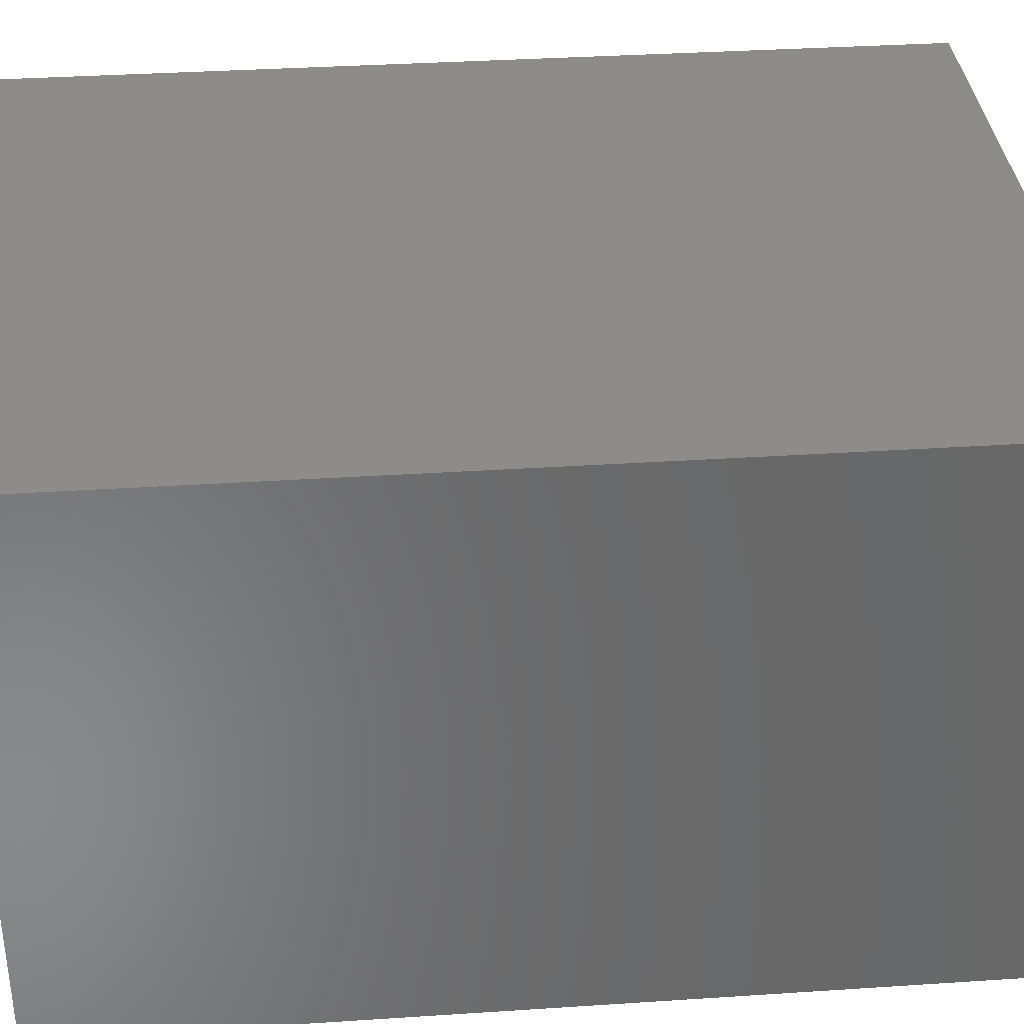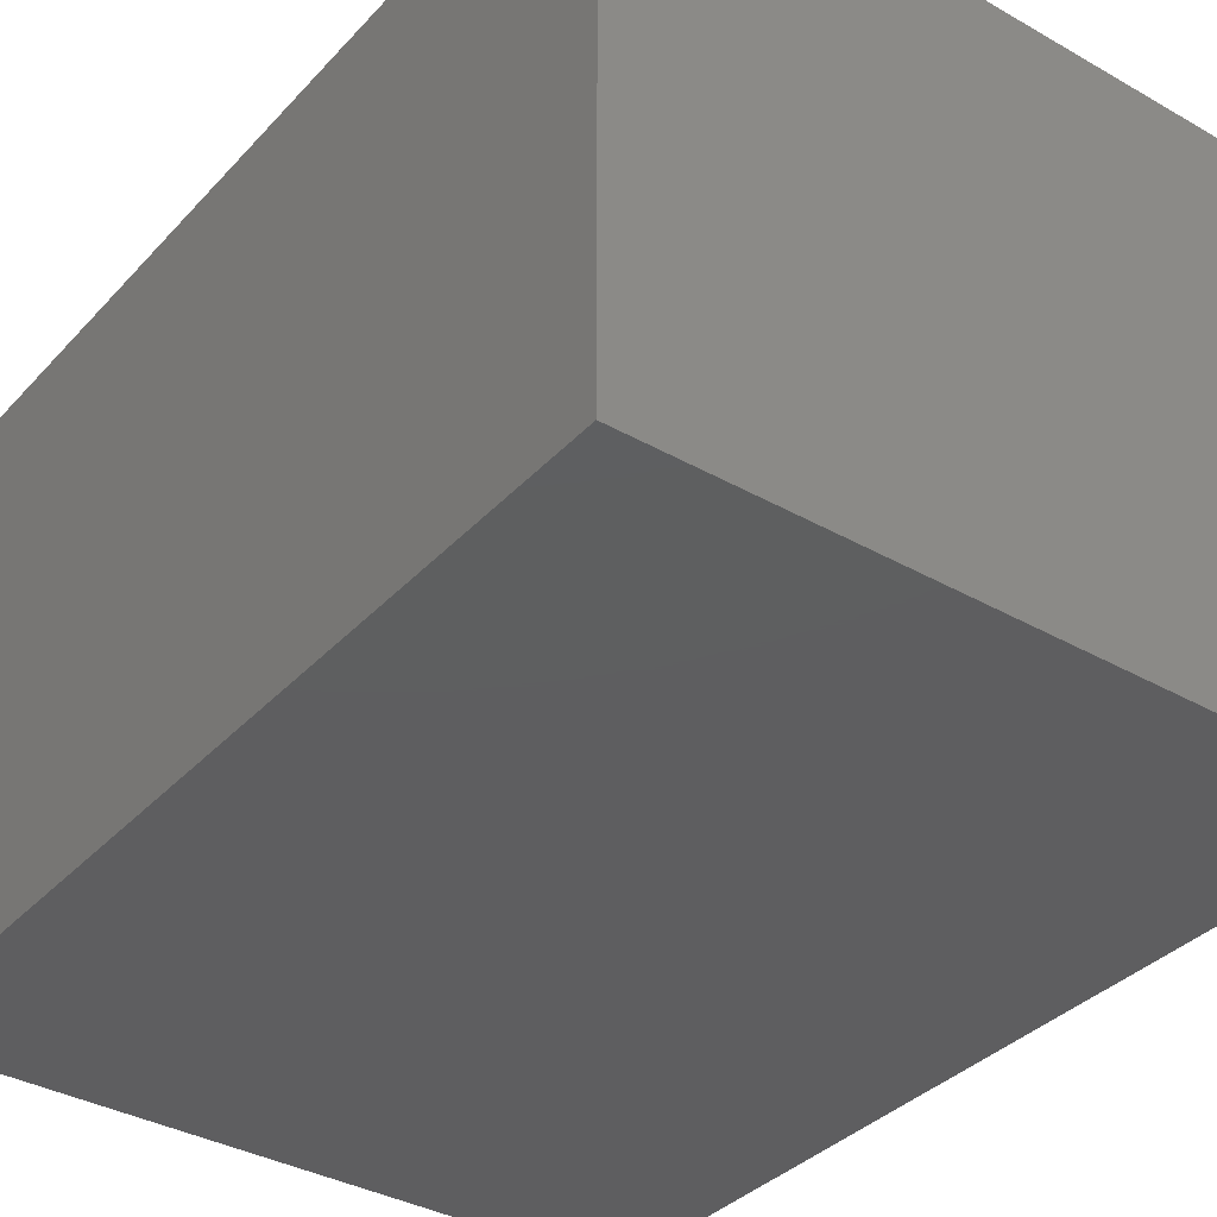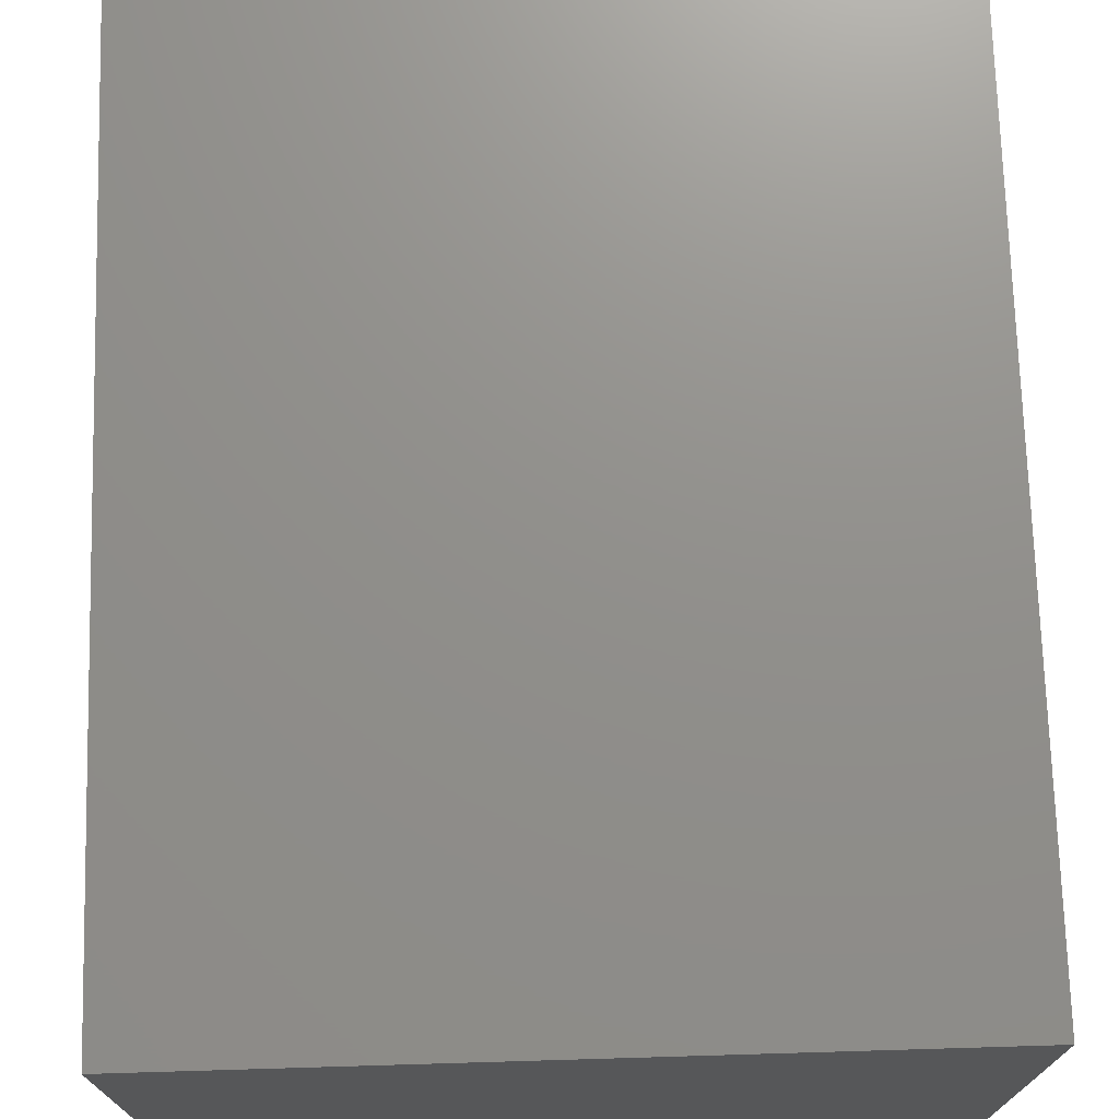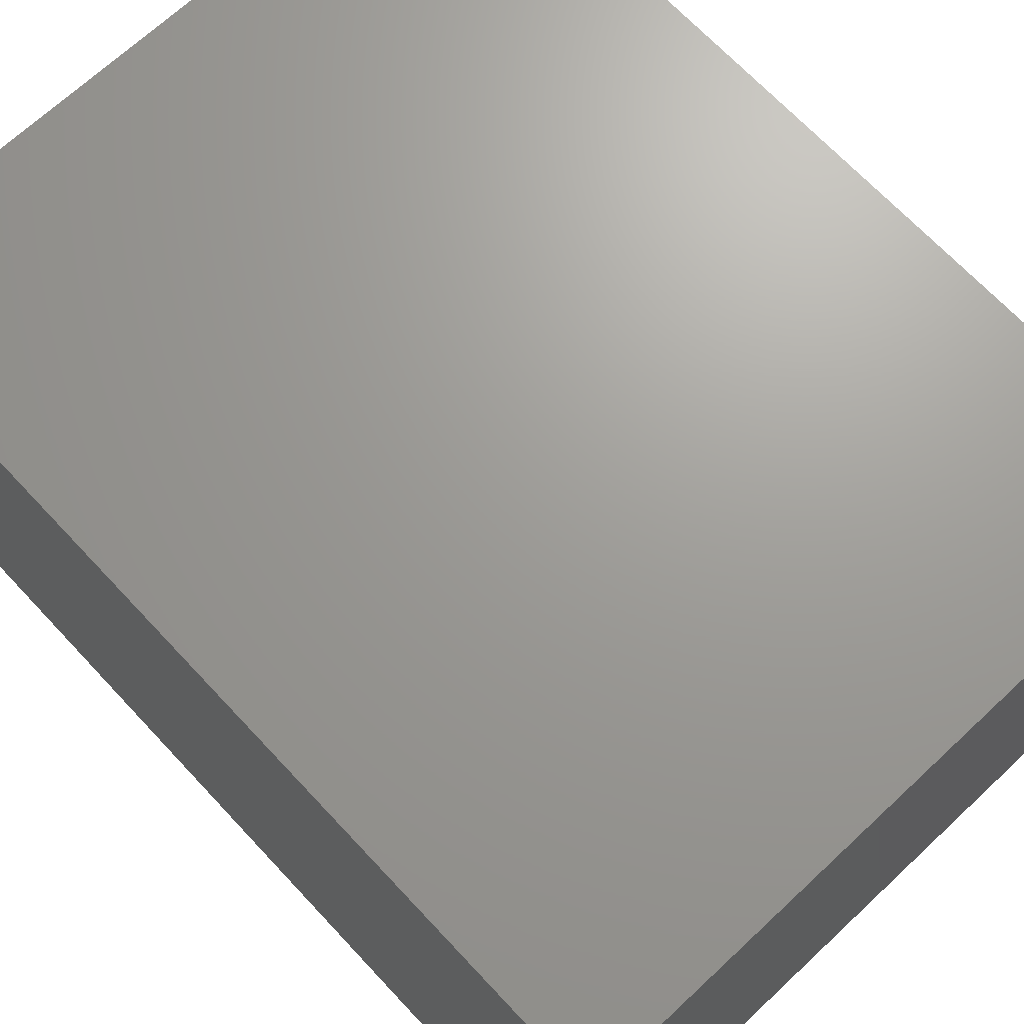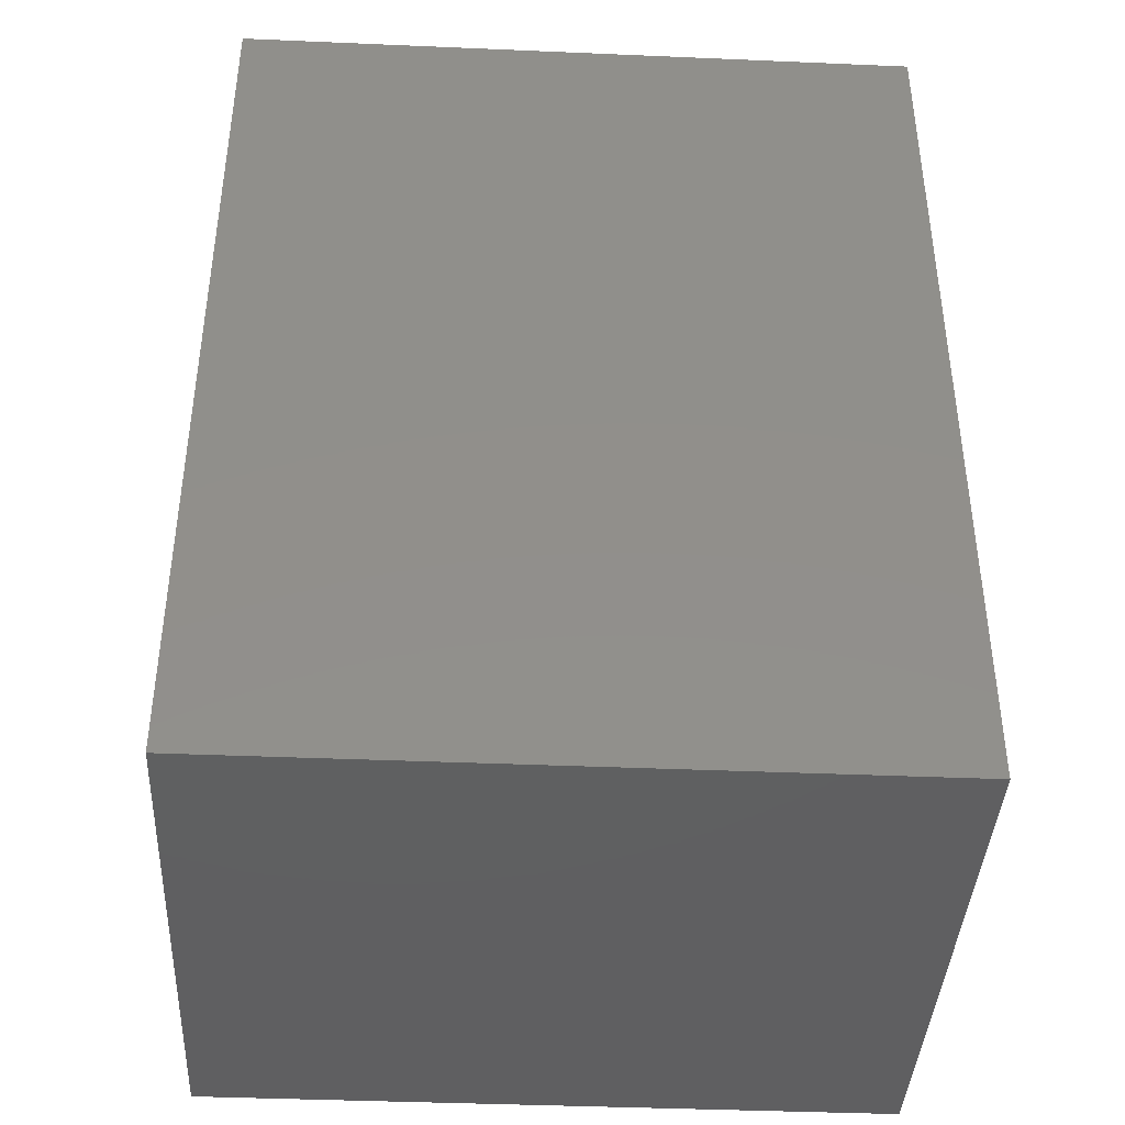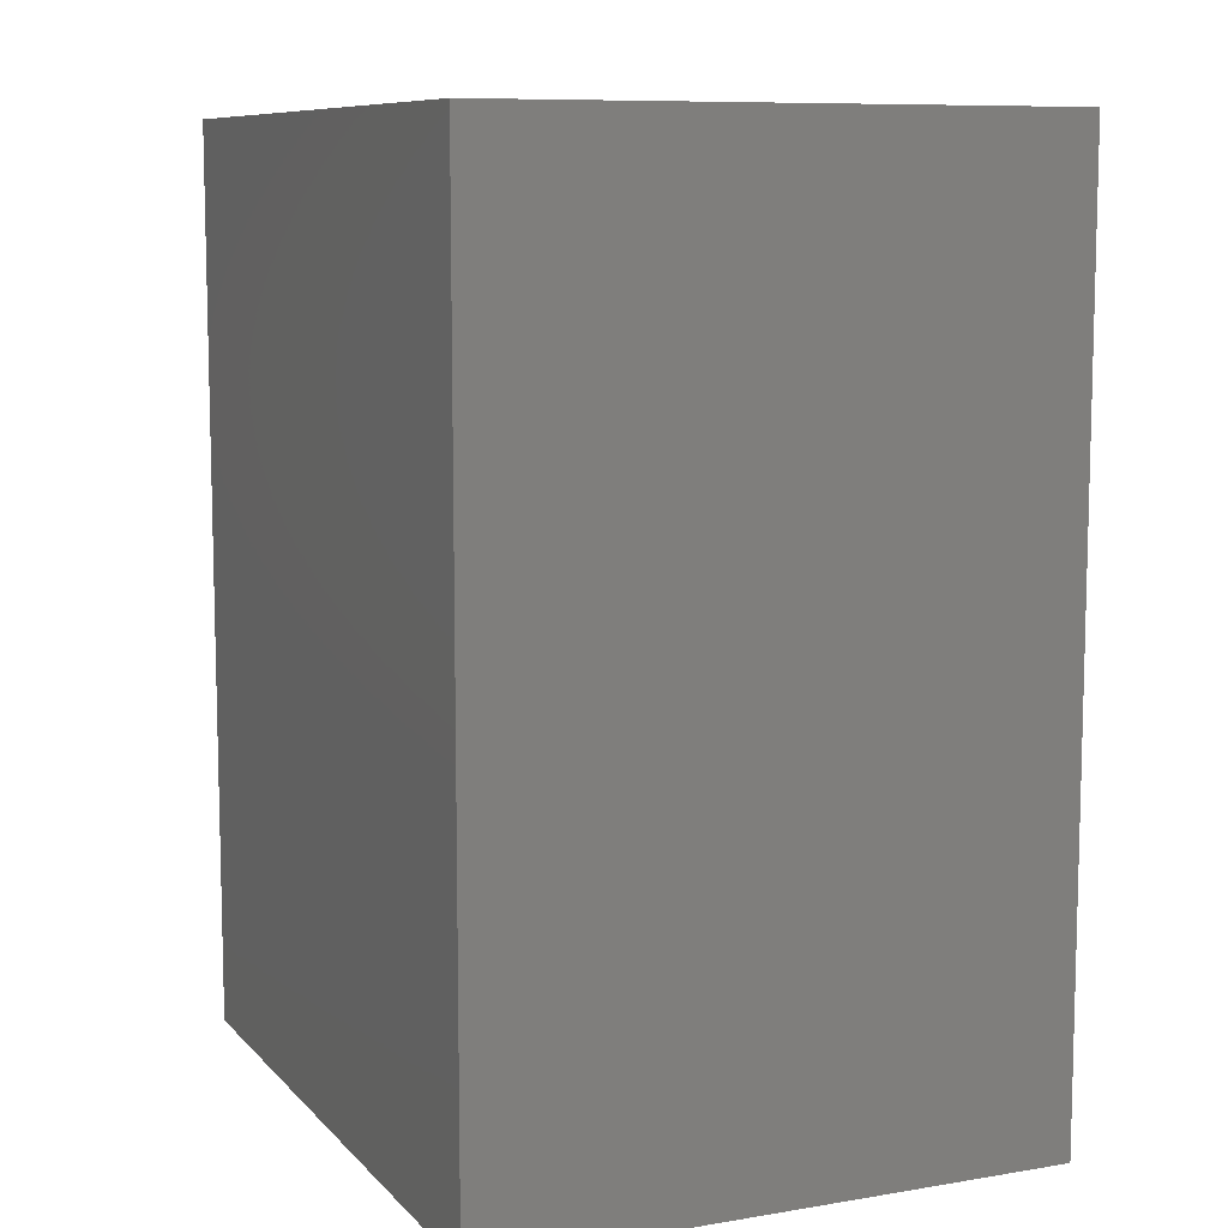
<metadata>
{"format":"stl","ext":"stl","renderer":"f3d","projection":"perspective","resolution":1024,"background":"white","views":[{"elev":35.2,"azim":-95.0,"up":"+Z"},{"elev":-36.2,"azim":143.4,"up":"+Z"},{"elev":72.6,"azim":178.3,"up":"+Z"},{"elev":69.0,"azim":136.9,"up":"+Z"},{"elev":-40.3,"azim":177.0,"up":"+Y"},{"elev":9.1,"azim":-113.7,"up":"+Y"}]}
</metadata>
<code>
# stl→obj: 8 verts, 12 faces
v 56 -122.5 -7.667
v 56 -98 -23
v 56 -98 -7.667
v 56 -122.5 -23
v 37.33 -122.5 -23
v 37.33 -98 -23
v 37.33 -98 -7.667
v 37.33 -122.5 -7.667
f 1 2 3
f 2 1 4
f 5 2 4
f 2 5 6
f 7 1 3
f 1 7 8
f 5 7 6
f 7 5 8
f 2 7 3
f 7 2 6
f 5 1 8
f 1 5 4

</code>
